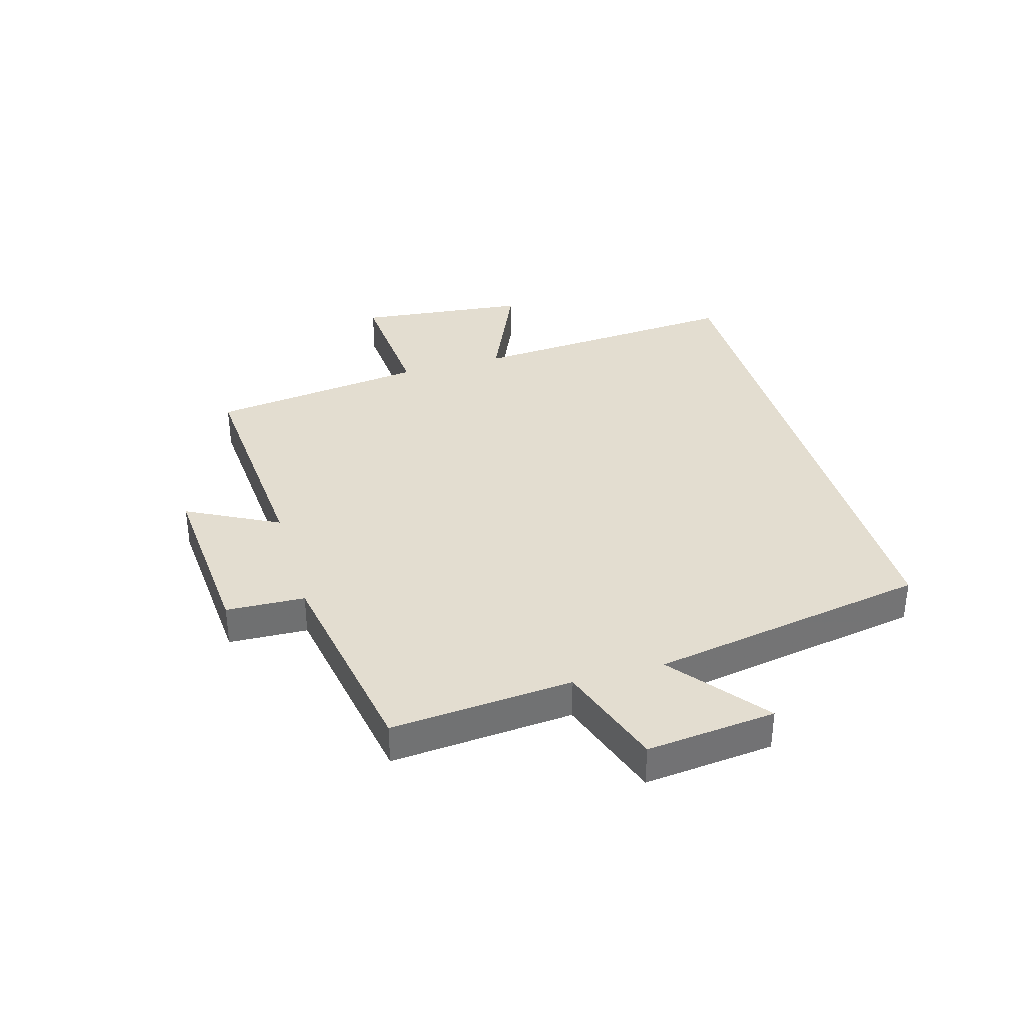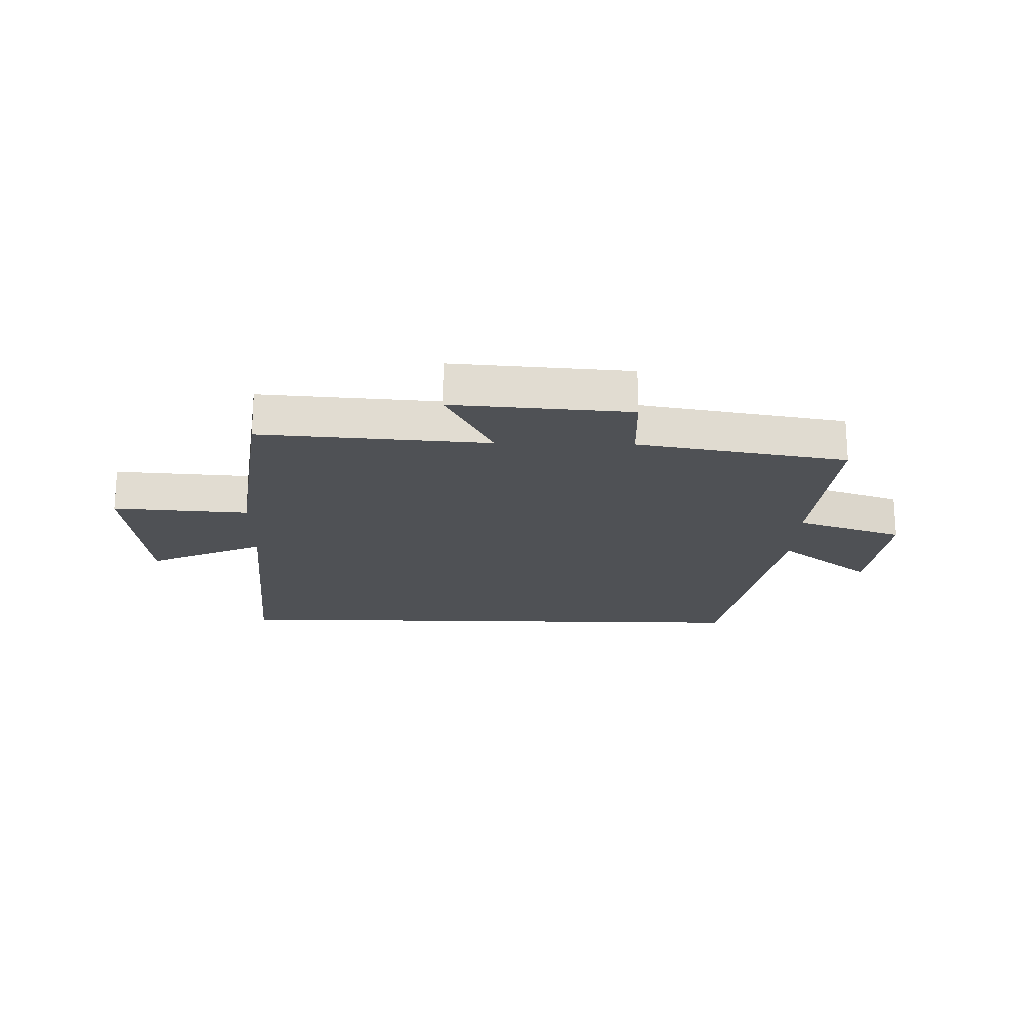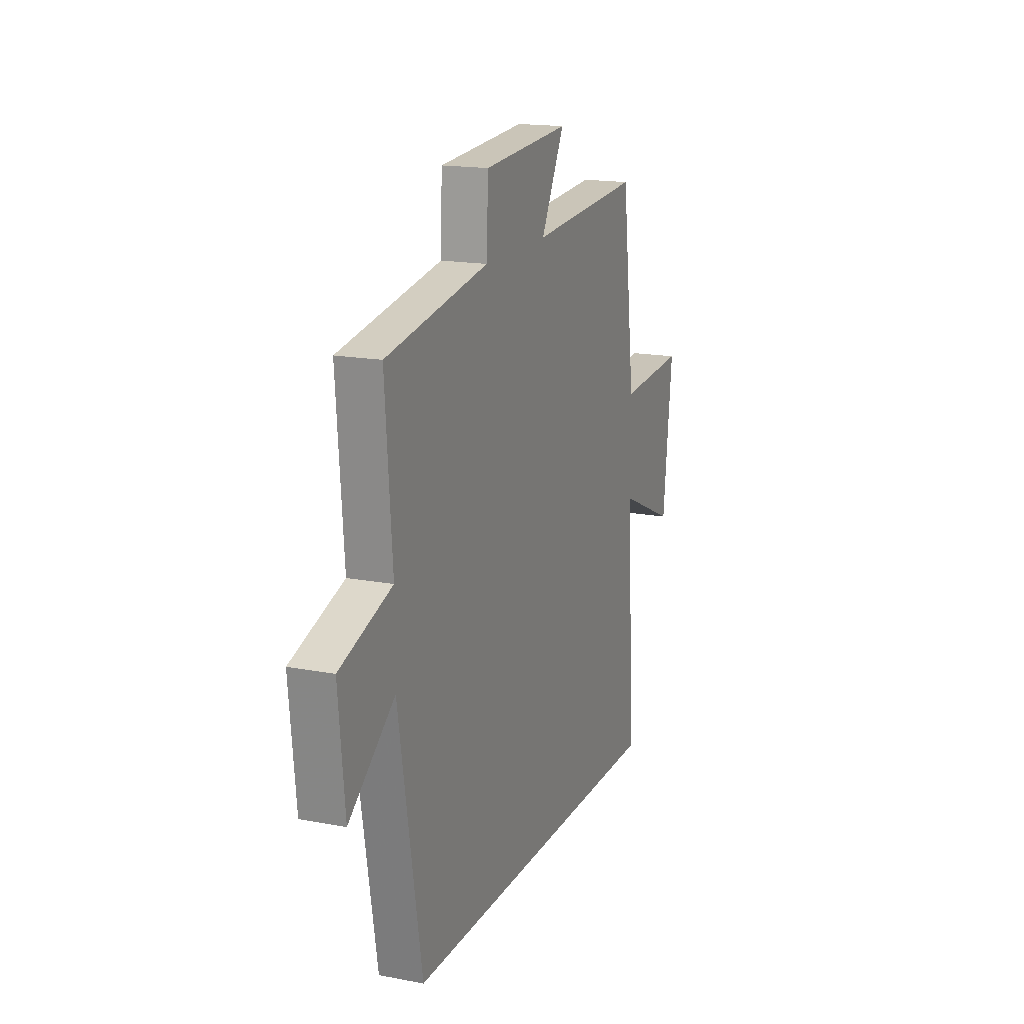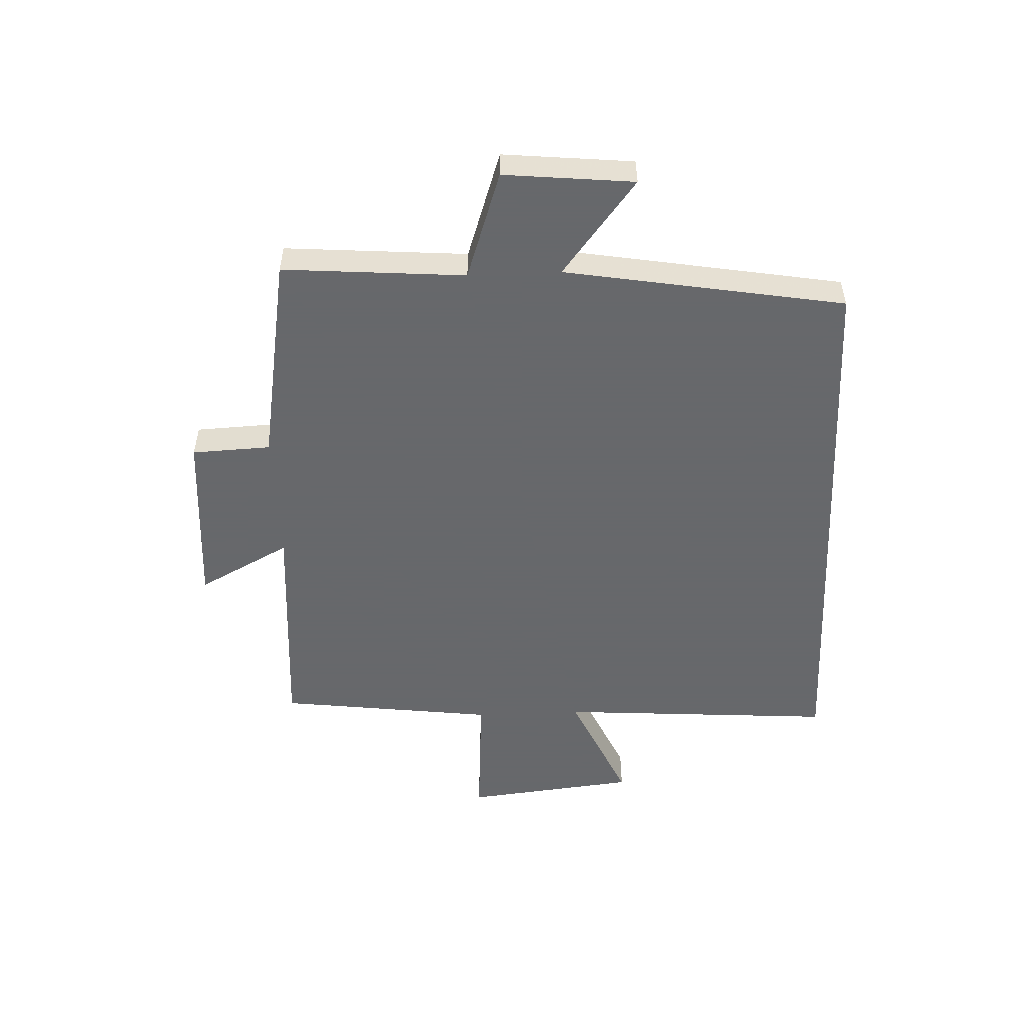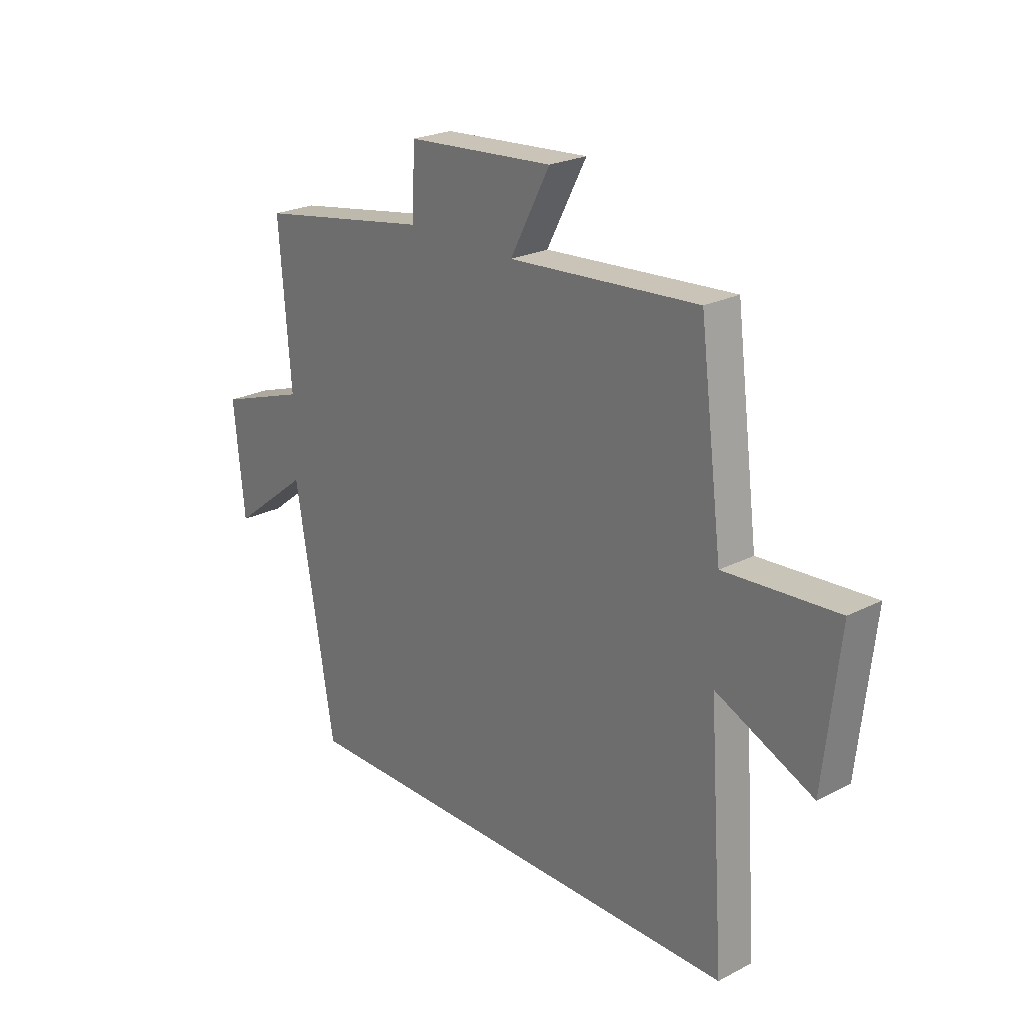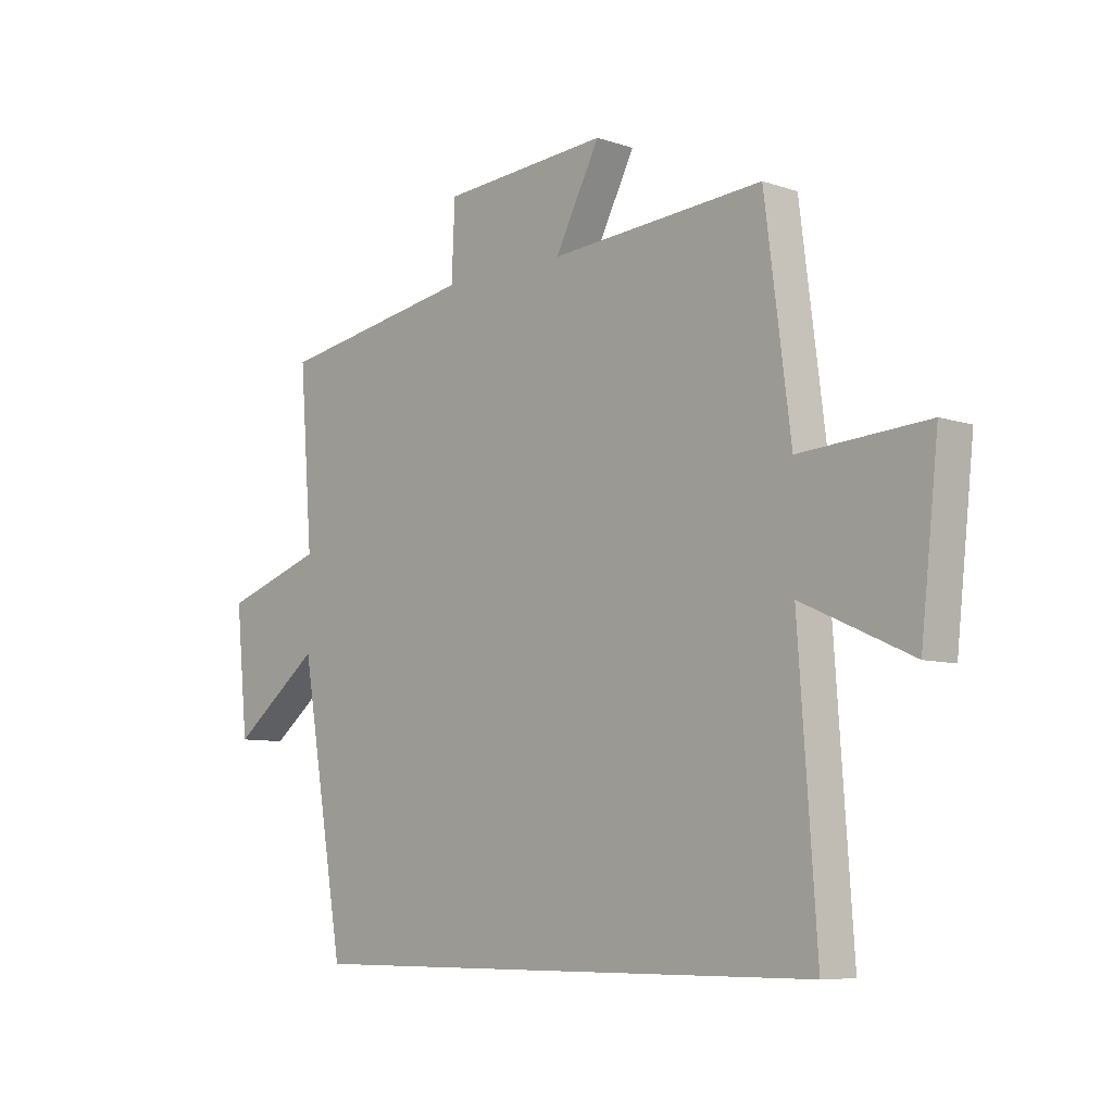
<metadata>
{"format":"obj","ext":"obj","renderer":"f3d","projection":"perspective","resolution":1024,"background":"white","views":[{"elev":35.6,"azim":73.7,"up":"+Y"},{"elev":-20.0,"azim":-1.4,"up":"+Y"},{"elev":16.8,"azim":111.1,"up":"+Z"},{"elev":-52.3,"azim":92.4,"up":"+Y"},{"elev":23.6,"azim":-130.7,"up":"+Z"},{"elev":-7.7,"azim":-133.4,"up":"+Z"}]}
</metadata>
<code>
v -0.533 0.07 -0.5
v -0.5 0.07 -0.027
v -0.7 0.07 -0.117
v -0.732 0.07 0.175
v -0.5 0.07 0.159
v -0.453 0.07 0.528
v -0.063 0.07 0.5
v -0.145 0.07 0.656
v 0.159 0.07 0.634
v 0.165 0.07 0.5
v 0.524 0.07 0.439
v 0.5 0.07 0.13
v 0.683 0.07 0.068
v 0.661 0.07 -0.152
v 0.5 0.07 -0.026
v 0.419 0.07 -0.5
v -0.533 0 -0.5
v -0.5 0 -0.027
v -0.7 0 -0.117
v -0.732 0 0.175
v -0.5 0 0.159
v -0.453 0 0.528
v -0.063 0 0.5
v -0.145 0 0.656
v 0.159 0 0.634
v 0.165 0 0.5
v 0.524 0 0.439
v 0.5 0 0.13
v 0.683 0 0.068
v 0.661 0 -0.152
v 0.5 0 -0.026
v 0.419 0 -0.5
f 15 16 1 2
f 12 13 14 15
f 12 15 2
f 10 11 12 2
f 7 8 9 10
f 7 10 2 3
f 5 6 7
f 5 7 3
f 3 4 5
f 18 17 32 31
f 31 30 29 28
f 18 31 28
f 18 28 27 26
f 26 25 24 23
f 19 18 26 23
f 23 22 21
f 19 23 21
f 21 20 19
f 1 17 18 2
f 2 18 19 3
f 3 19 20 4
f 4 20 21 5
f 5 21 22 6
f 6 22 23 7
f 7 23 24 8
f 8 24 25 9
f 9 25 26 10
f 10 26 27 11
f 11 27 28 12
f 12 28 29 13
f 13 29 30 14
f 14 30 31 15
f 15 31 32 16
f 16 32 17 1

</code>
